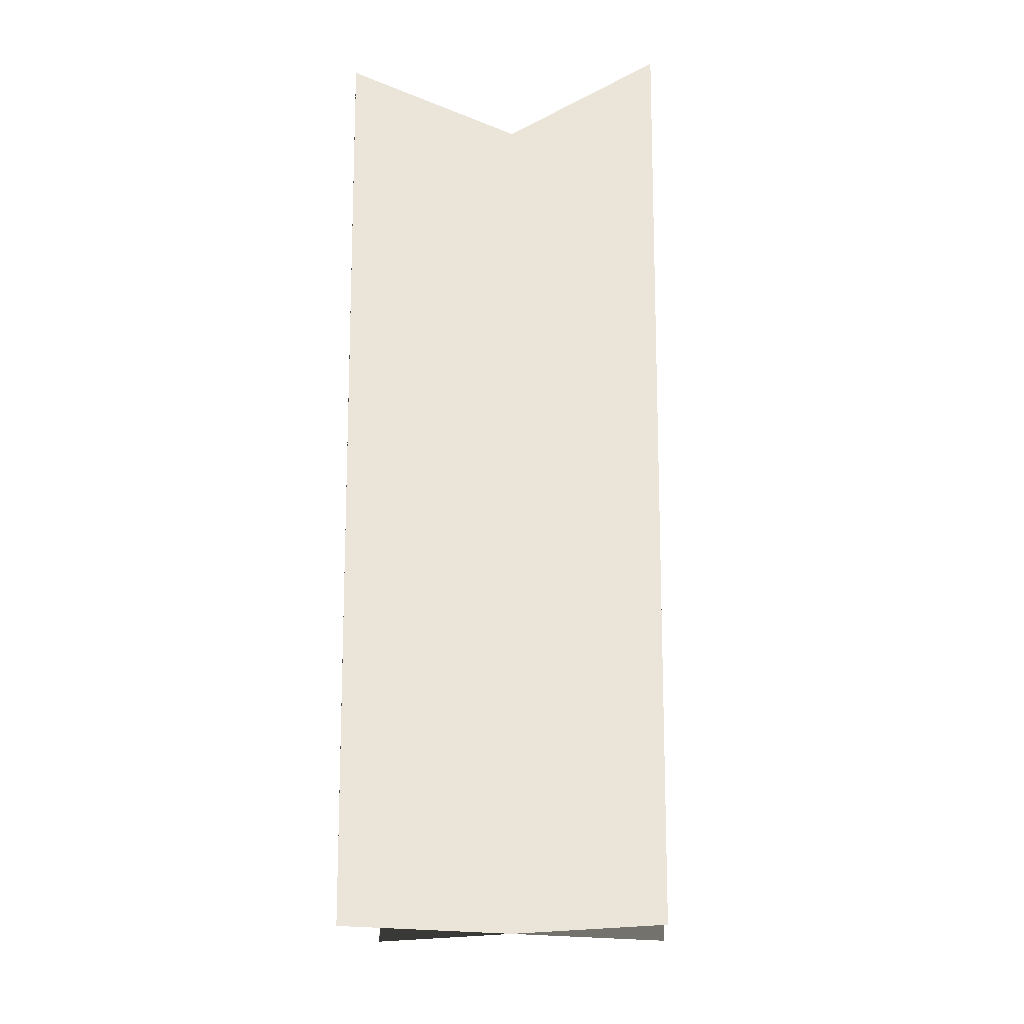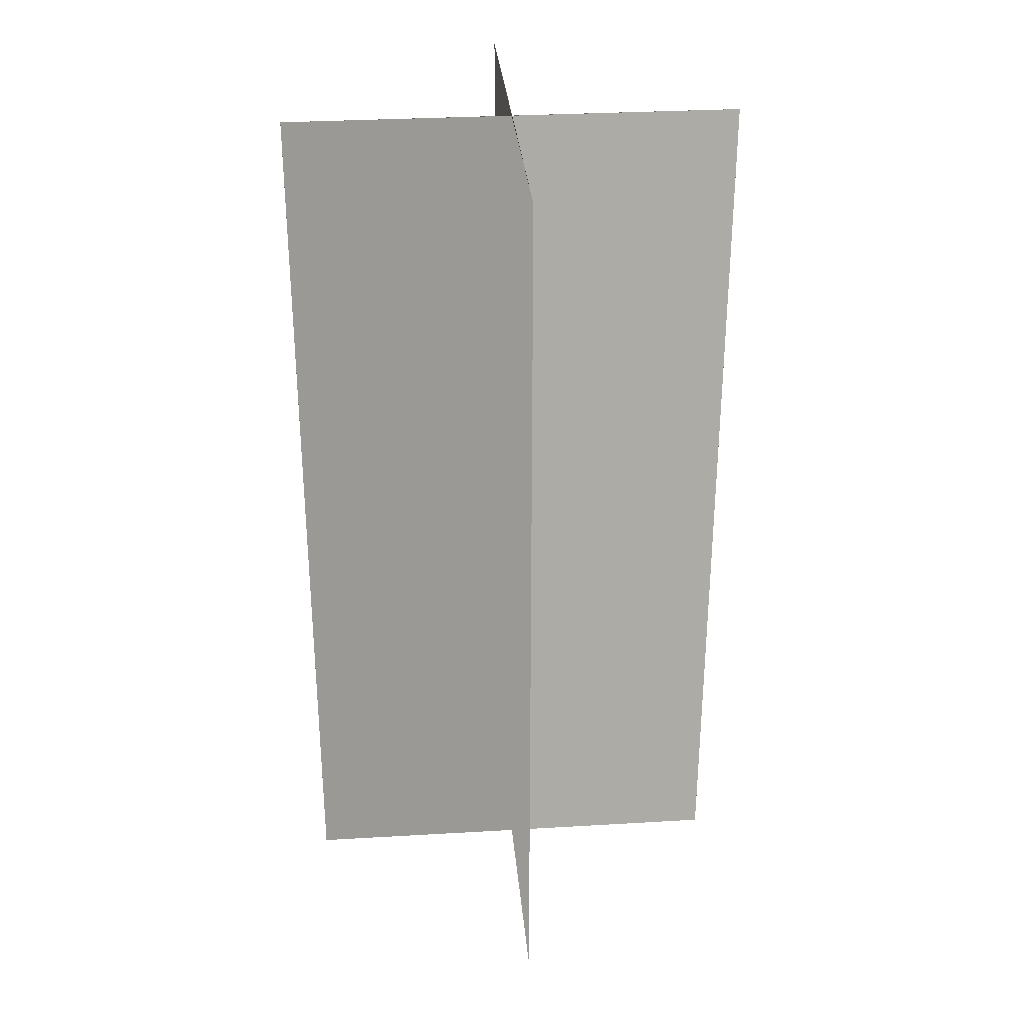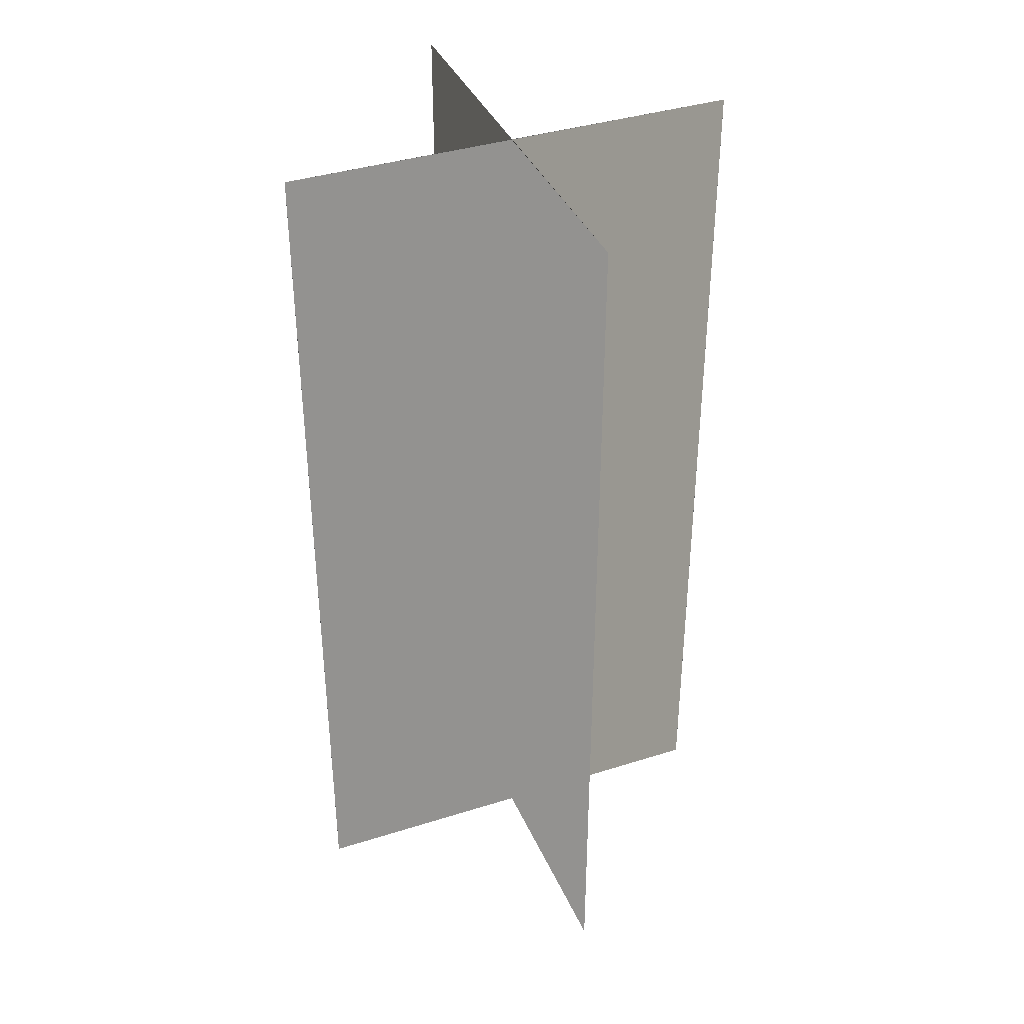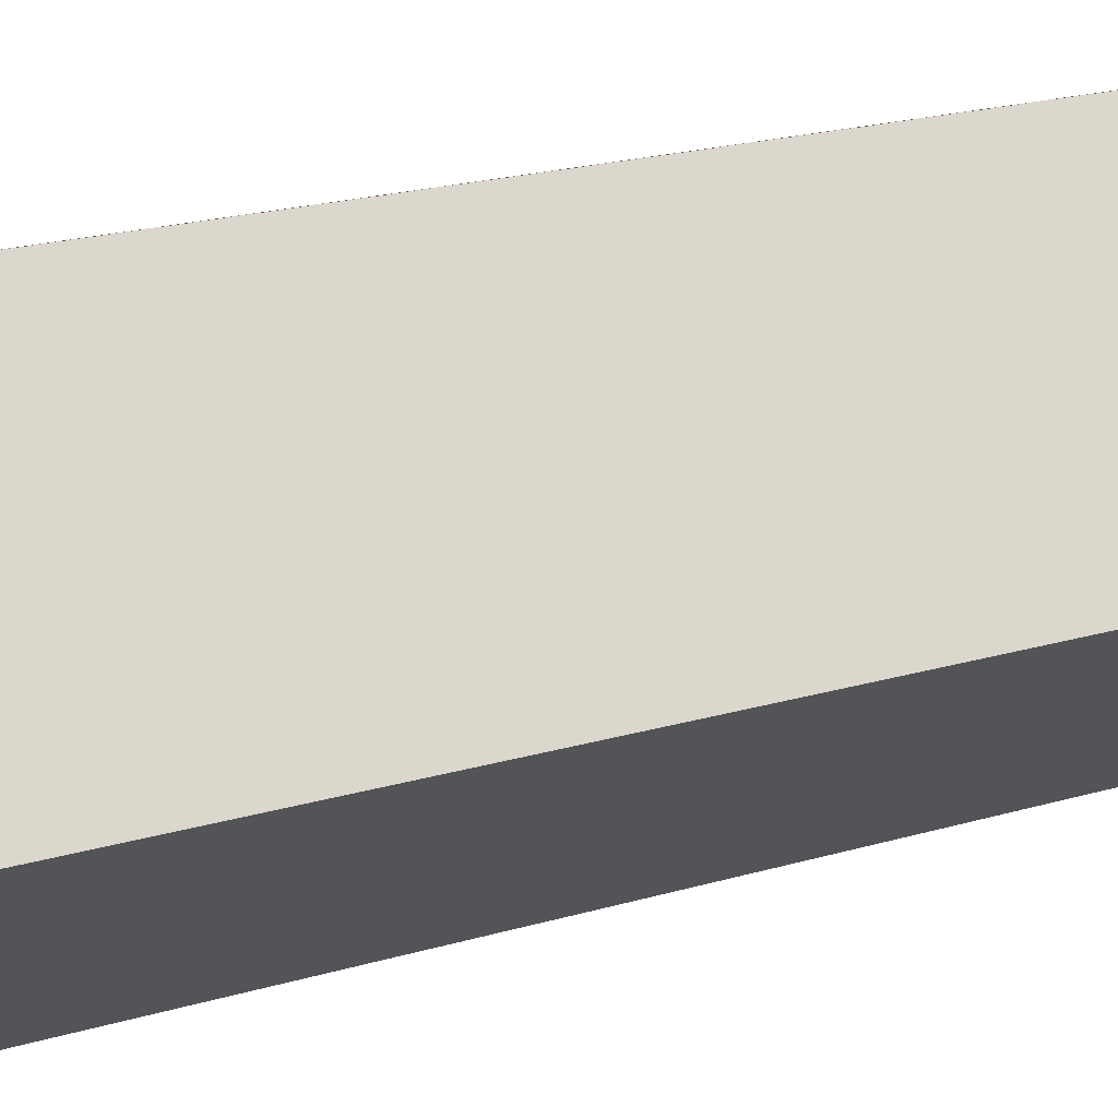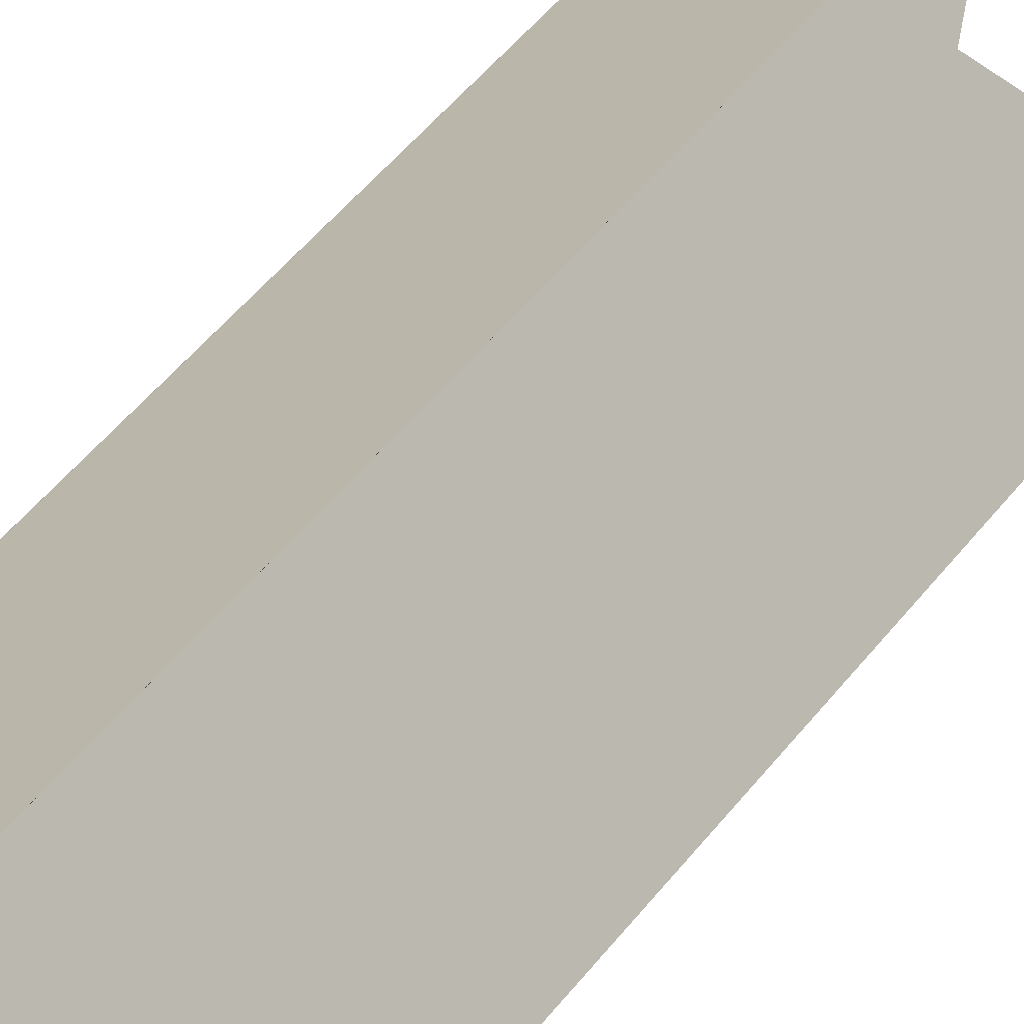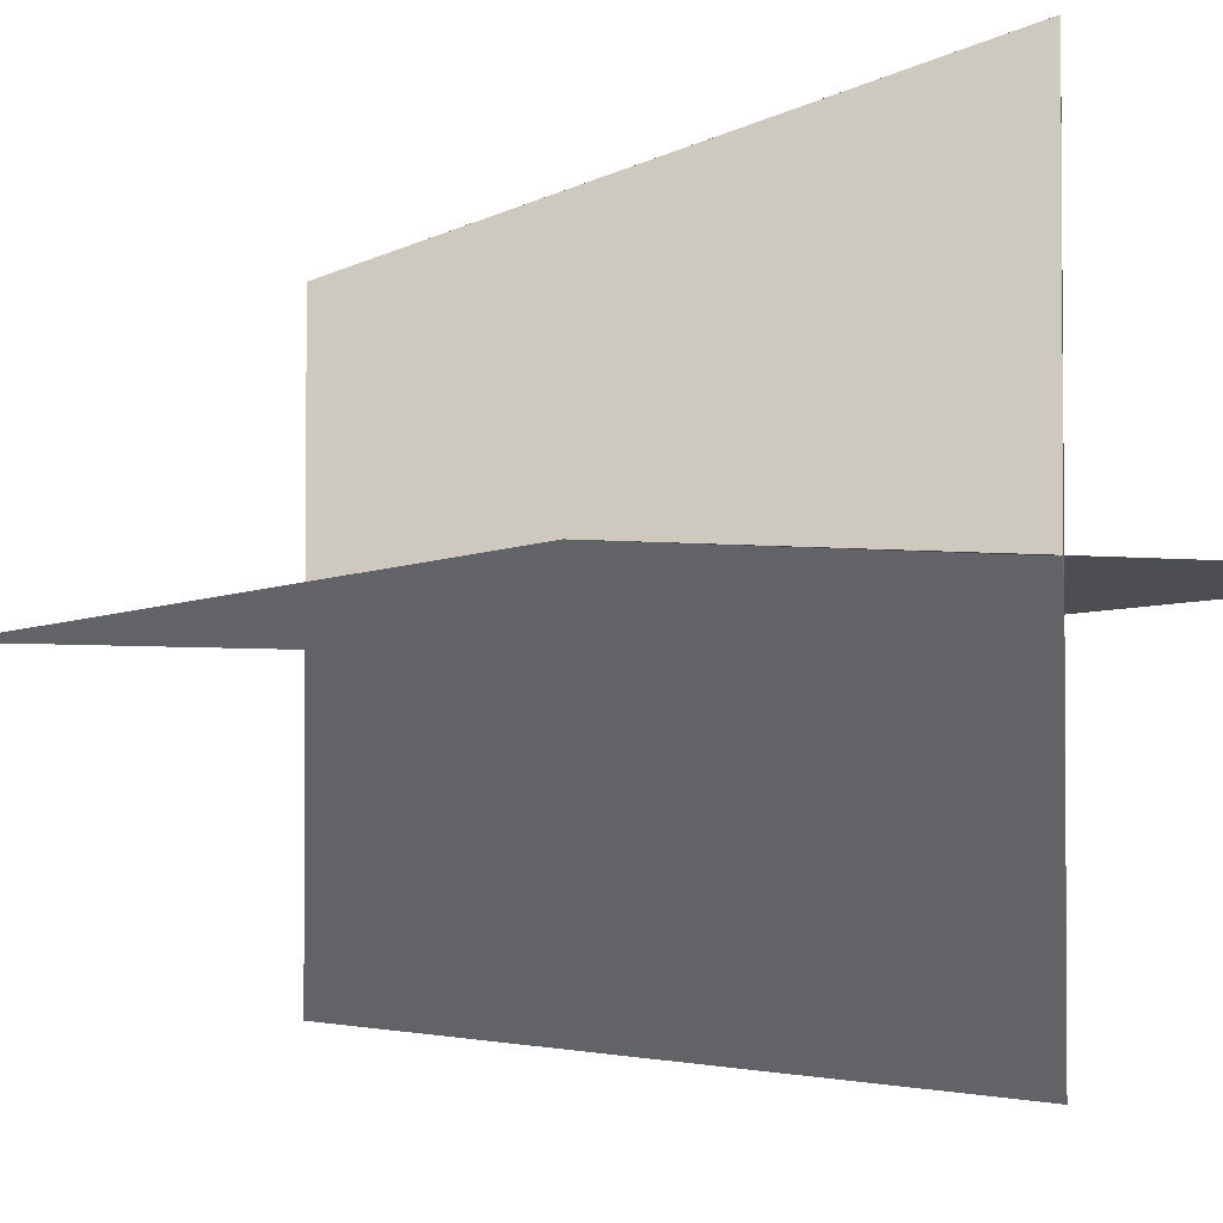
<metadata>
{"format":"obj","ext":"obj","renderer":"f3d","projection":"perspective","resolution":1024,"background":"white","views":[{"elev":-15.1,"azim":-131.3,"up":"+Y"},{"elev":31.3,"azim":85.2,"up":"+Y"},{"elev":38.4,"azim":-21.8,"up":"+Y"},{"elev":22.0,"azim":63.0,"up":"+Z"},{"elev":61.5,"azim":40.2,"up":"+Z"},{"elev":-3.2,"azim":155.7,"up":"+Z"}]}
</metadata>
<code>
v -6.213 0 0
v 0 0 0.006
v -6.213 25 0
v 0 25 0.006
v 6.213 0 0
v 0 0 -0.006
v 6.213 25 0
v 0 25 -0.006
v 0 0 6.213
v 0.006 0 0
v 0 25 6.213
v 0.006 25 0
v 0 0 -6.213
v -0.006 0 0
v 0 25 -6.213
v -0.006 25 0
g CreateFan
f 1 2 4 3
f 5 6 8 7
f 5 7 4 2
f 1 3 8 6
f 9 10 12 11
f 13 14 16 15
f 13 15 12 10
f 9 11 16 14

</code>
